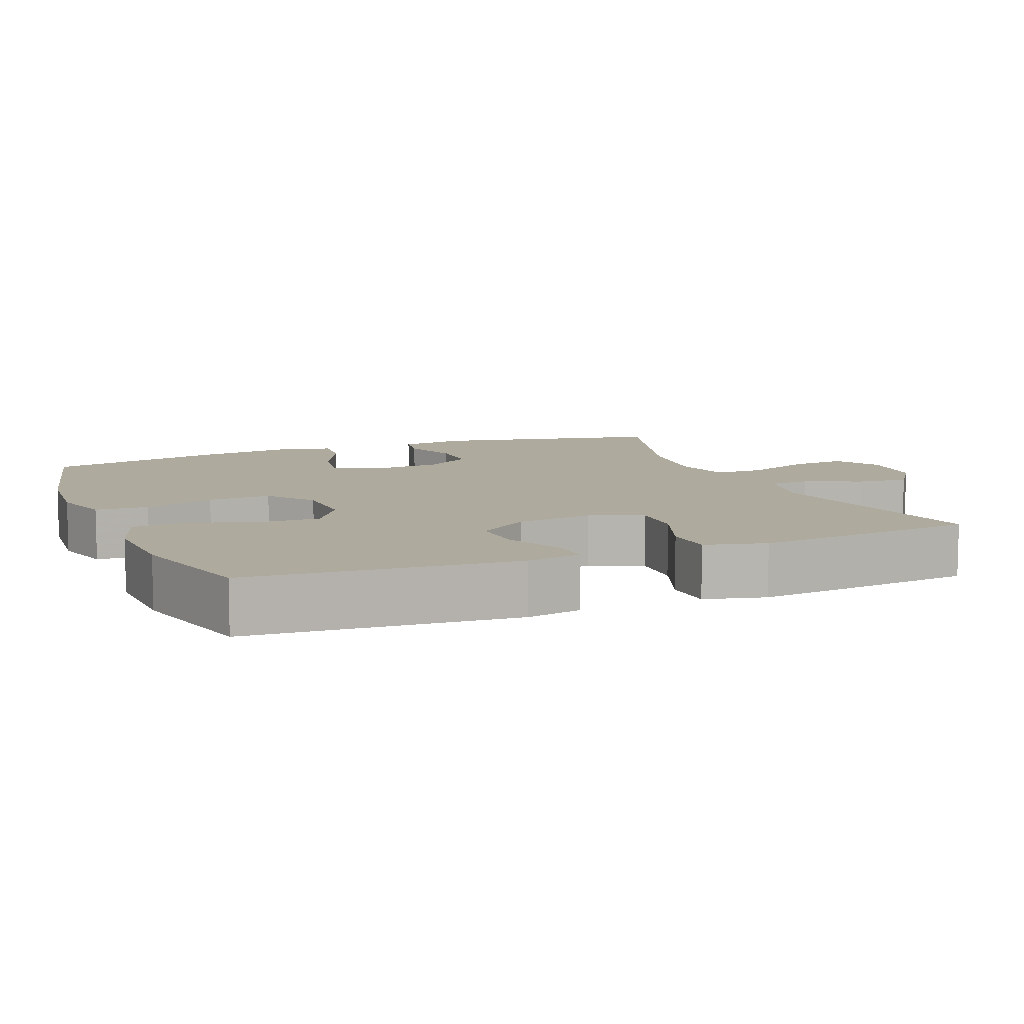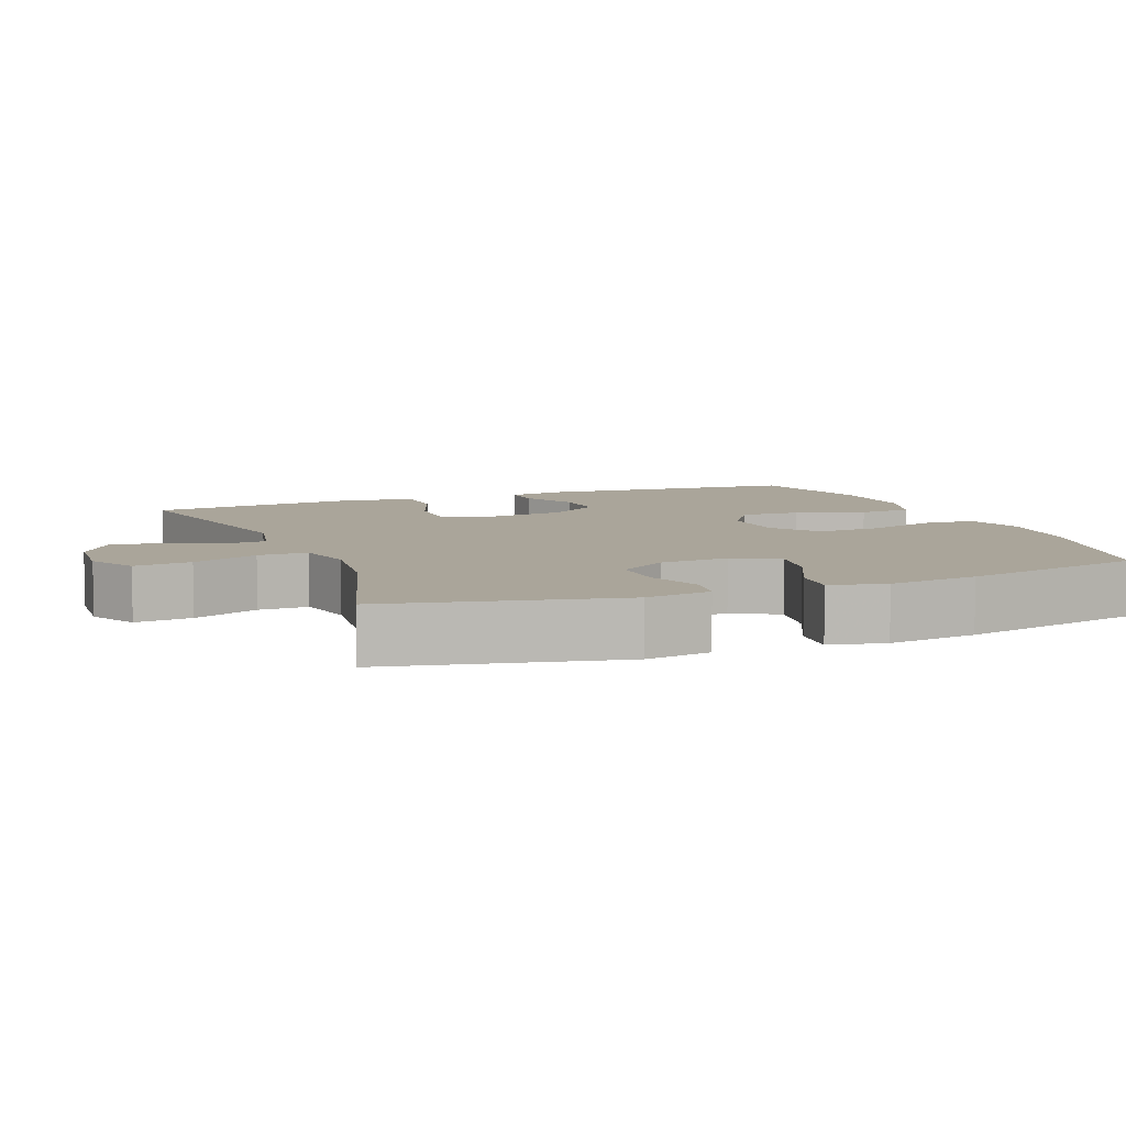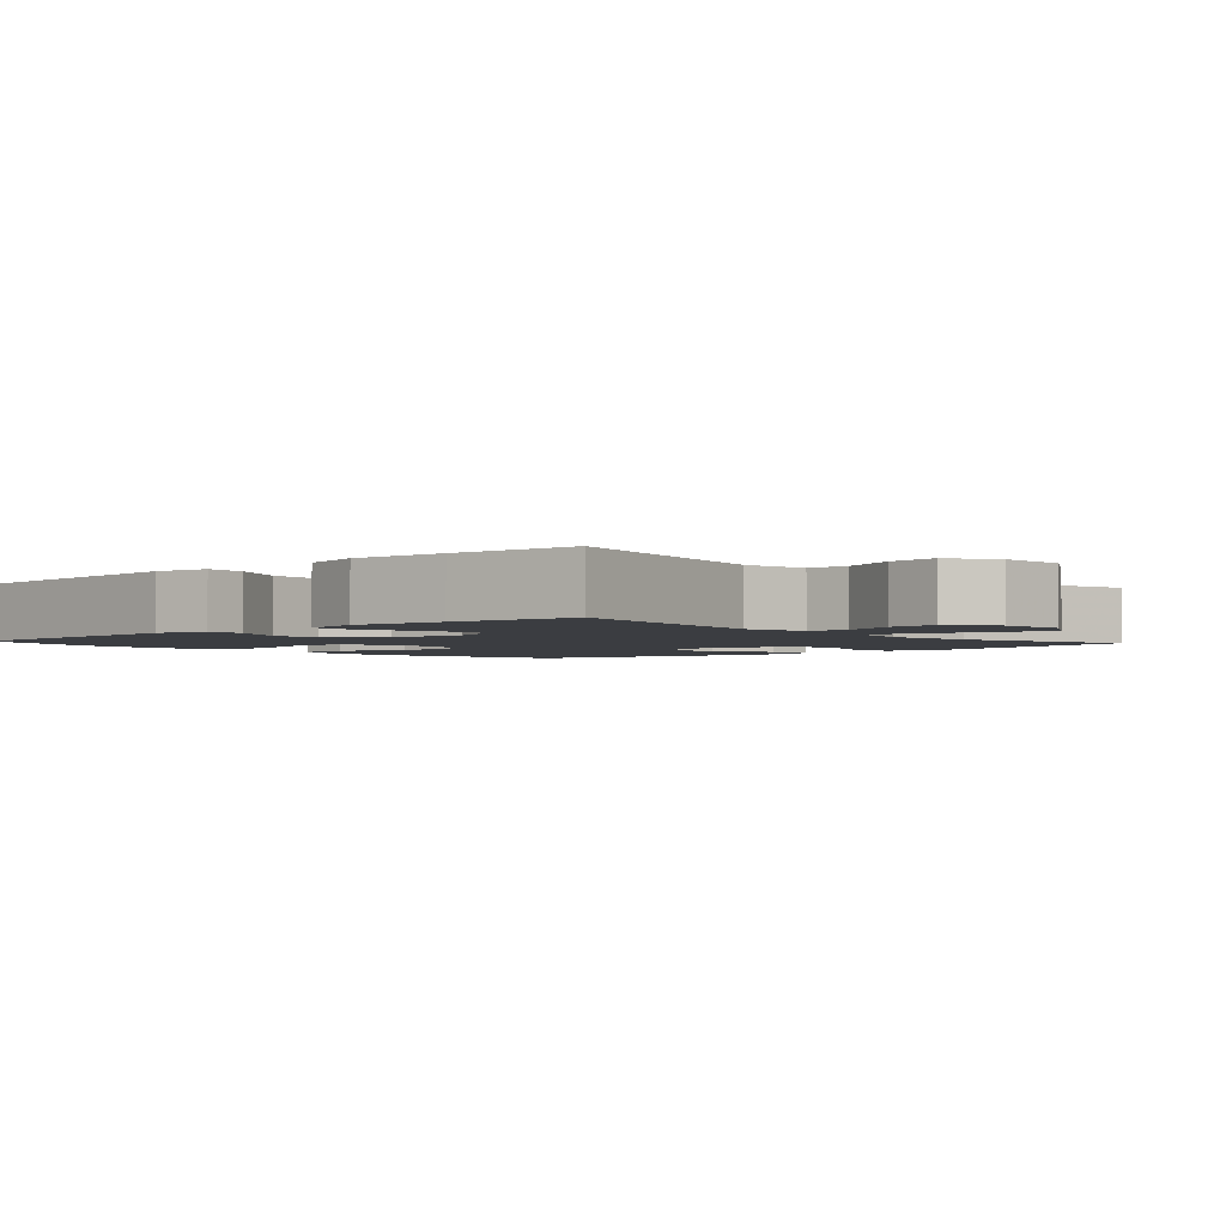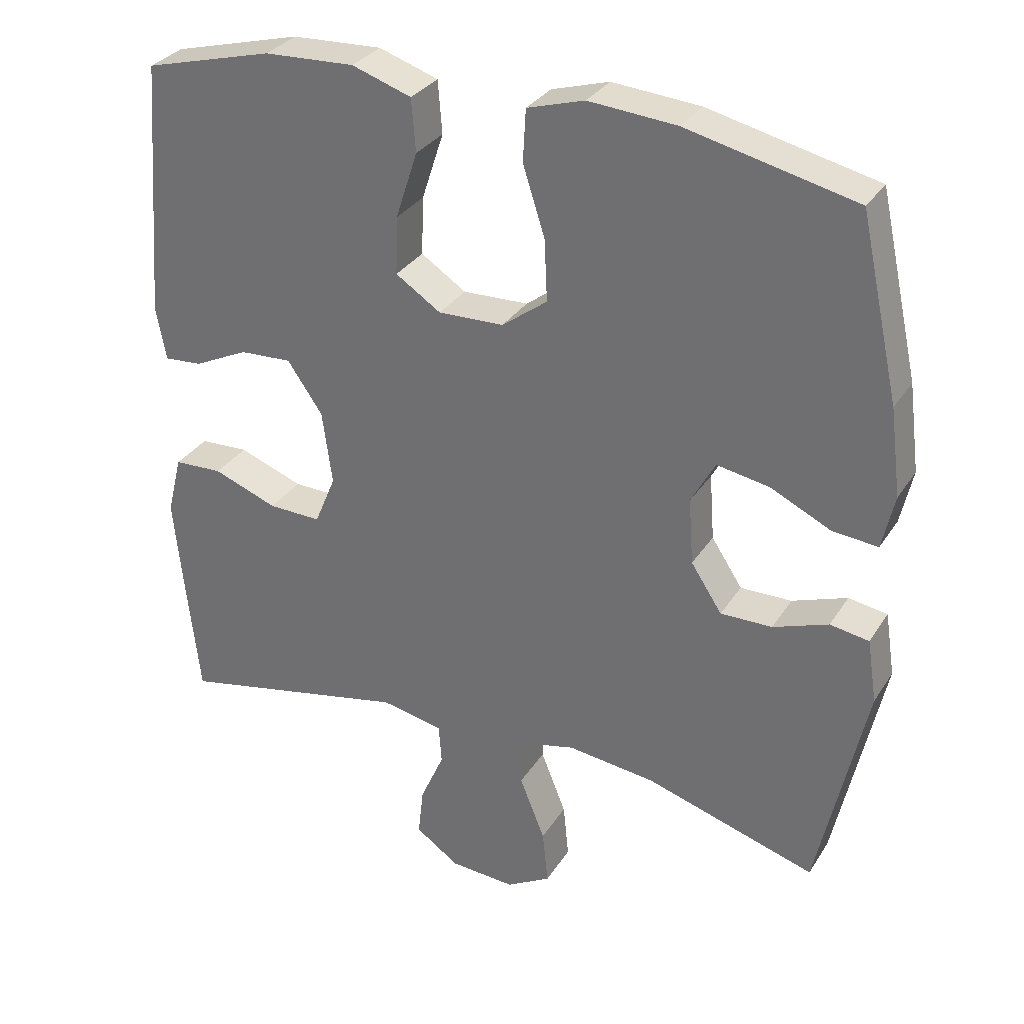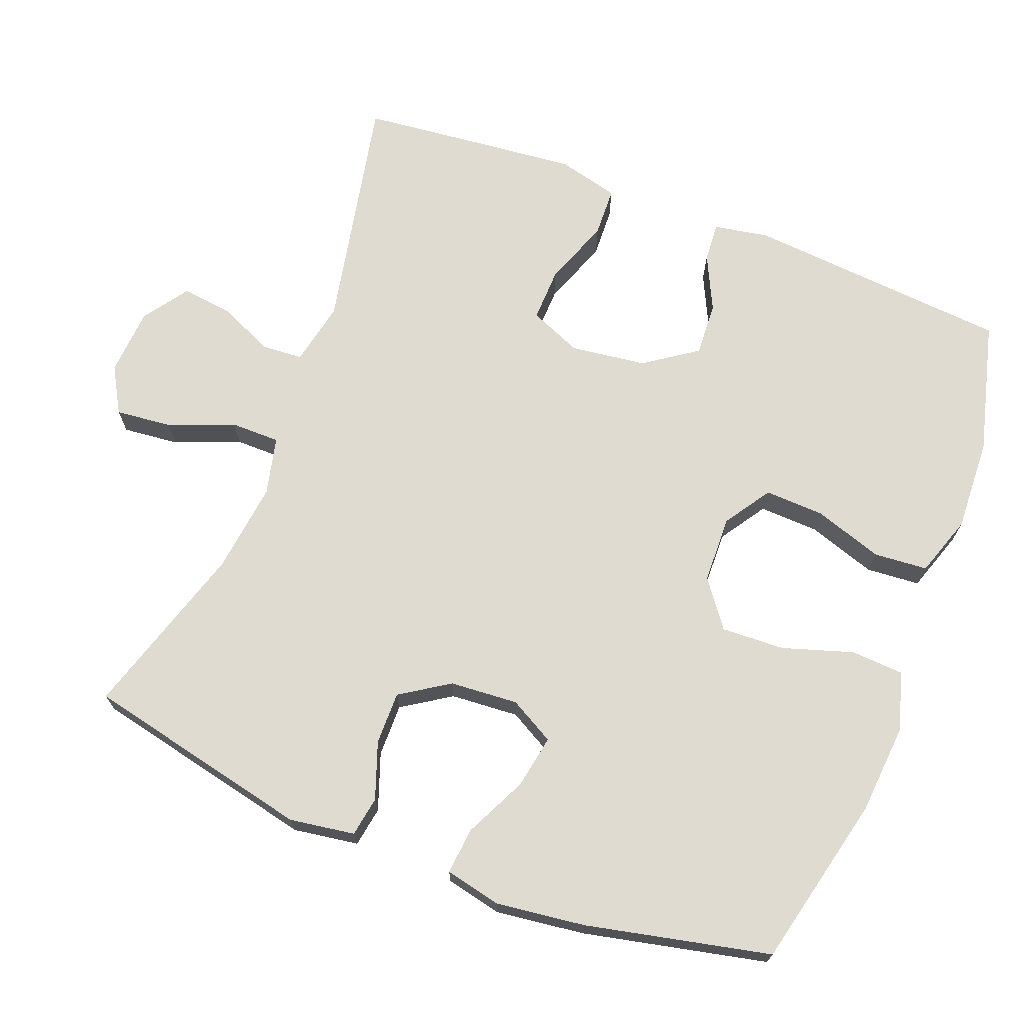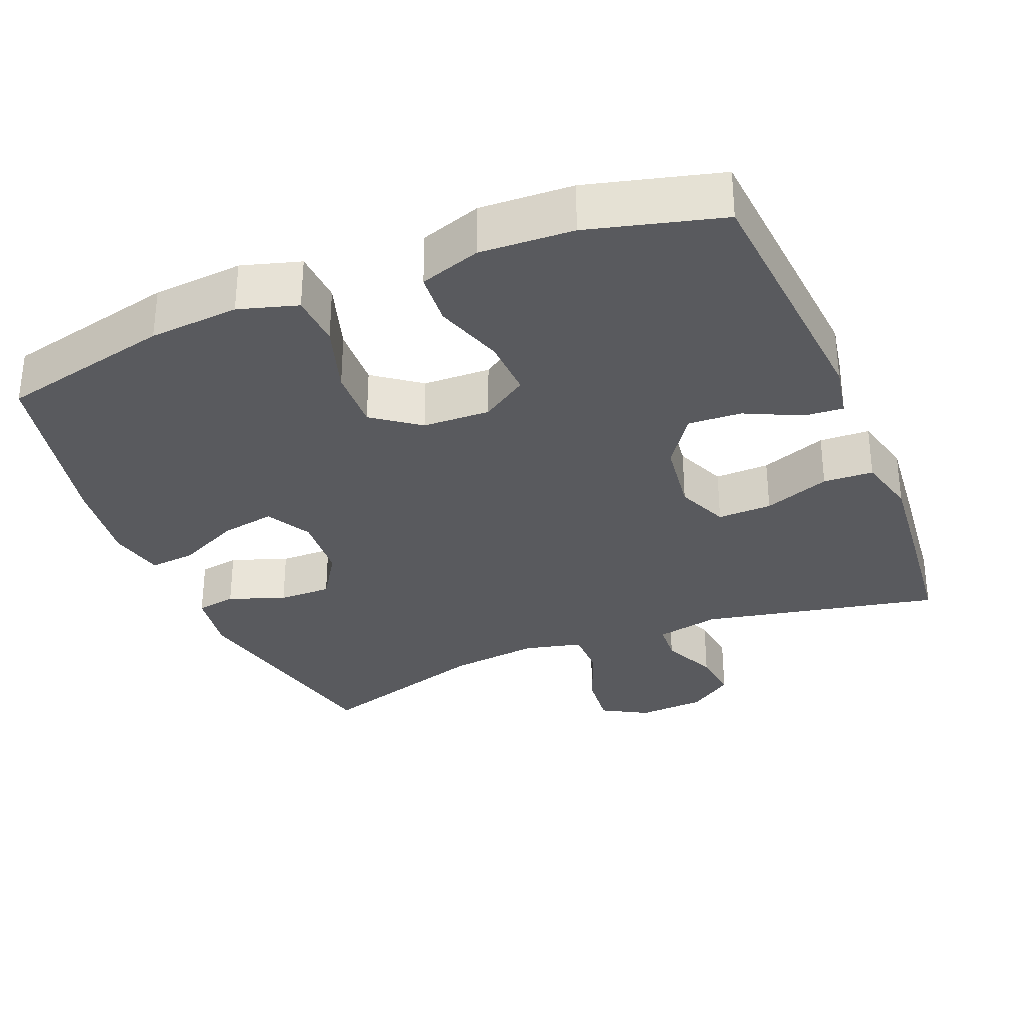
<metadata>
{"format":"obj","ext":"obj","renderer":"f3d","projection":"perspective","resolution":1024,"background":"white","views":[{"elev":9.2,"azim":67.8,"up":"+Y"},{"elev":7.6,"azim":-111.4,"up":"+Y"},{"elev":-2.6,"azim":132.0,"up":"+Y"},{"elev":31.3,"azim":-152.9,"up":"+Z"},{"elev":70.2,"azim":-68.7,"up":"+Y"},{"elev":-31.8,"azim":22.3,"up":"+Y"}]}
</metadata>
<code>
v 0.5 0.07 -0.5
v 0.171 0.07 -0.432
v 0.083 0.07 -0.45
v 0.079 0.07 -0.506
v 0.113 0.07 -0.583
v 0.121 0.07 -0.653
v 0.059 0.07 -0.696
v -0.034 0.07 -0.702
v -0.097 0.07 -0.666
v -0.089 0.07 -0.588
v -0.053 0.07 -0.498
v -0.053 0.07 -0.43
v -0.133 0.07 -0.411
v -0.258 0.07 -0.426
v -0.5 0.07 -0.5
v -0.568 0.07 -0.186
v -0.554 0.07 -0.096
v -0.499 0.07 -0.087
v -0.421 0.07 -0.115
v -0.348 0.07 -0.116
v -0.304 0.07 -0.049
v -0.297 0.07 0.045
v -0.331 0.07 0.107
v -0.405 0.07 0.094
v -0.491 0.07 0.053
v -0.555 0.07 0.047
v -0.572 0.07 0.124
v -0.556 0.07 0.247
v -0.5 0.07 0.5
v -0.262 0.07 0.555
v -0.138 0.07 0.565
v -0.057 0.07 0.541
v -0.053 0.07 0.468
v -0.084 0.07 0.371
v -0.088 0.07 0.284
v -0.024 0.07 0.236
v 0.069 0.07 0.233
v 0.133 0.07 0.275
v 0.13 0.07 0.357
v 0.099 0.07 0.452
v 0.105 0.07 0.526
v 0.189 0.07 0.554
v 0.317 0.07 0.548
v 0.5 0.07 0.5
v 0.529 0.07 0.134
v 0.515 0.07 0.059
v 0.461 0.07 0.063
v 0.384 0.07 0.1
v 0.31 0.07 0.104
v 0.26 0.07 0.032
v 0.246 0.07 -0.072
v 0.276 0.07 -0.144
v 0.351 0.07 -0.142
v 0.442 0.07 -0.108
v 0.511 0.07 -0.111
v 0.532 0.07 -0.195
v 0.519 0.07 -0.325
v 0.5 0 -0.5
v 0.171 0 -0.432
v 0.083 0 -0.45
v 0.079 0 -0.506
v 0.113 0 -0.583
v 0.121 0 -0.653
v 0.059 0 -0.696
v -0.034 0 -0.702
v -0.097 0 -0.666
v -0.089 0 -0.588
v -0.053 0 -0.498
v -0.053 0 -0.43
v -0.133 0 -0.411
v -0.258 0 -0.426
v -0.5 0 -0.5
v -0.568 0 -0.186
v -0.554 0 -0.096
v -0.499 0 -0.087
v -0.421 0 -0.115
v -0.348 0 -0.116
v -0.304 0 -0.049
v -0.297 0 0.045
v -0.331 0 0.107
v -0.405 0 0.094
v -0.491 0 0.053
v -0.555 0 0.047
v -0.572 0 0.124
v -0.556 0 0.247
v -0.5 0 0.5
v -0.262 0 0.555
v -0.138 0 0.565
v -0.057 0 0.541
v -0.053 0 0.468
v -0.084 0 0.371
v -0.088 0 0.284
v -0.024 0 0.236
v 0.069 0 0.233
v 0.133 0 0.275
v 0.13 0 0.357
v 0.099 0 0.452
v 0.105 0 0.526
v 0.189 0 0.554
v 0.317 0 0.548
v 0.5 0 0.5
v 0.529 0 0.134
v 0.515 0 0.059
v 0.461 0 0.063
v 0.384 0 0.1
v 0.31 0 0.104
v 0.26 0 0.032
v 0.246 0 -0.072
v 0.276 0 -0.144
v 0.351 0 -0.142
v 0.442 0 -0.108
v 0.511 0 -0.111
v 0.532 0 -0.195
v 0.519 0 -0.325
f 56 57 1 2
f 53 54 55 56
f 52 53 56 2
f 51 52 2 3
f 50 51 3
f 45 46 47 48
f 45 48 49
f 44 45 49
f 43 44 49 50
f 39 40 41 42
f 38 39 42 43
f 31 32 33 34
f 31 34 35
f 30 31 35
f 29 30 35
f 28 29 35 36
f 24 25 26 27
f 23 24 27 28
f 16 17 18 19
f 14 15 16 19
f 13 14 19 20
f 12 13 20 21
f 8 9 10 11
f 8 11 12
f 7 8 12
f 4 5 6 7
f 3 4 7 12
f 38 43 50 3
f 23 28 36 37
f 22 23 37
f 12 21 22 37
f 3 12 37 38
f 59 58 114 113
f 113 112 111 110
f 59 113 110 109
f 60 59 109 108
f 60 108 107
f 105 104 103 102
f 106 105 102
f 106 102 101
f 107 106 101 100
f 99 98 97 96
f 100 99 96 95
f 91 90 89 88
f 92 91 88
f 92 88 87
f 92 87 86
f 93 92 86 85
f 84 83 82 81
f 85 84 81 80
f 76 75 74 73
f 76 73 72 71
f 77 76 71 70
f 78 77 70 69
f 68 67 66 65
f 69 68 65
f 69 65 64
f 64 63 62 61
f 69 64 61 60
f 60 107 100 95
f 94 93 85 80
f 94 80 79
f 94 79 78 69
f 95 94 69 60
f 1 58 59 2
f 2 59 60 3
f 3 60 61 4
f 4 61 62 5
f 5 62 63 6
f 6 63 64 7
f 7 64 65 8
f 8 65 66 9
f 9 66 67 10
f 10 67 68 11
f 11 68 69 12
f 12 69 70 13
f 13 70 71 14
f 14 71 72 15
f 15 72 73 16
f 16 73 74 17
f 17 74 75 18
f 18 75 76 19
f 19 76 77 20
f 20 77 78 21
f 21 78 79 22
f 22 79 80 23
f 23 80 81 24
f 24 81 82 25
f 25 82 83 26
f 26 83 84 27
f 27 84 85 28
f 28 85 86 29
f 29 86 87 30
f 30 87 88 31
f 31 88 89 32
f 32 89 90 33
f 33 90 91 34
f 34 91 92 35
f 35 92 93 36
f 36 93 94 37
f 37 94 95 38
f 38 95 96 39
f 39 96 97 40
f 40 97 98 41
f 41 98 99 42
f 42 99 100 43
f 43 100 101 44
f 44 101 102 45
f 45 102 103 46
f 46 103 104 47
f 47 104 105 48
f 48 105 106 49
f 49 106 107 50
f 50 107 108 51
f 51 108 109 52
f 52 109 110 53
f 53 110 111 54
f 54 111 112 55
f 55 112 113 56
f 56 113 114 57
f 57 114 58 1

</code>
